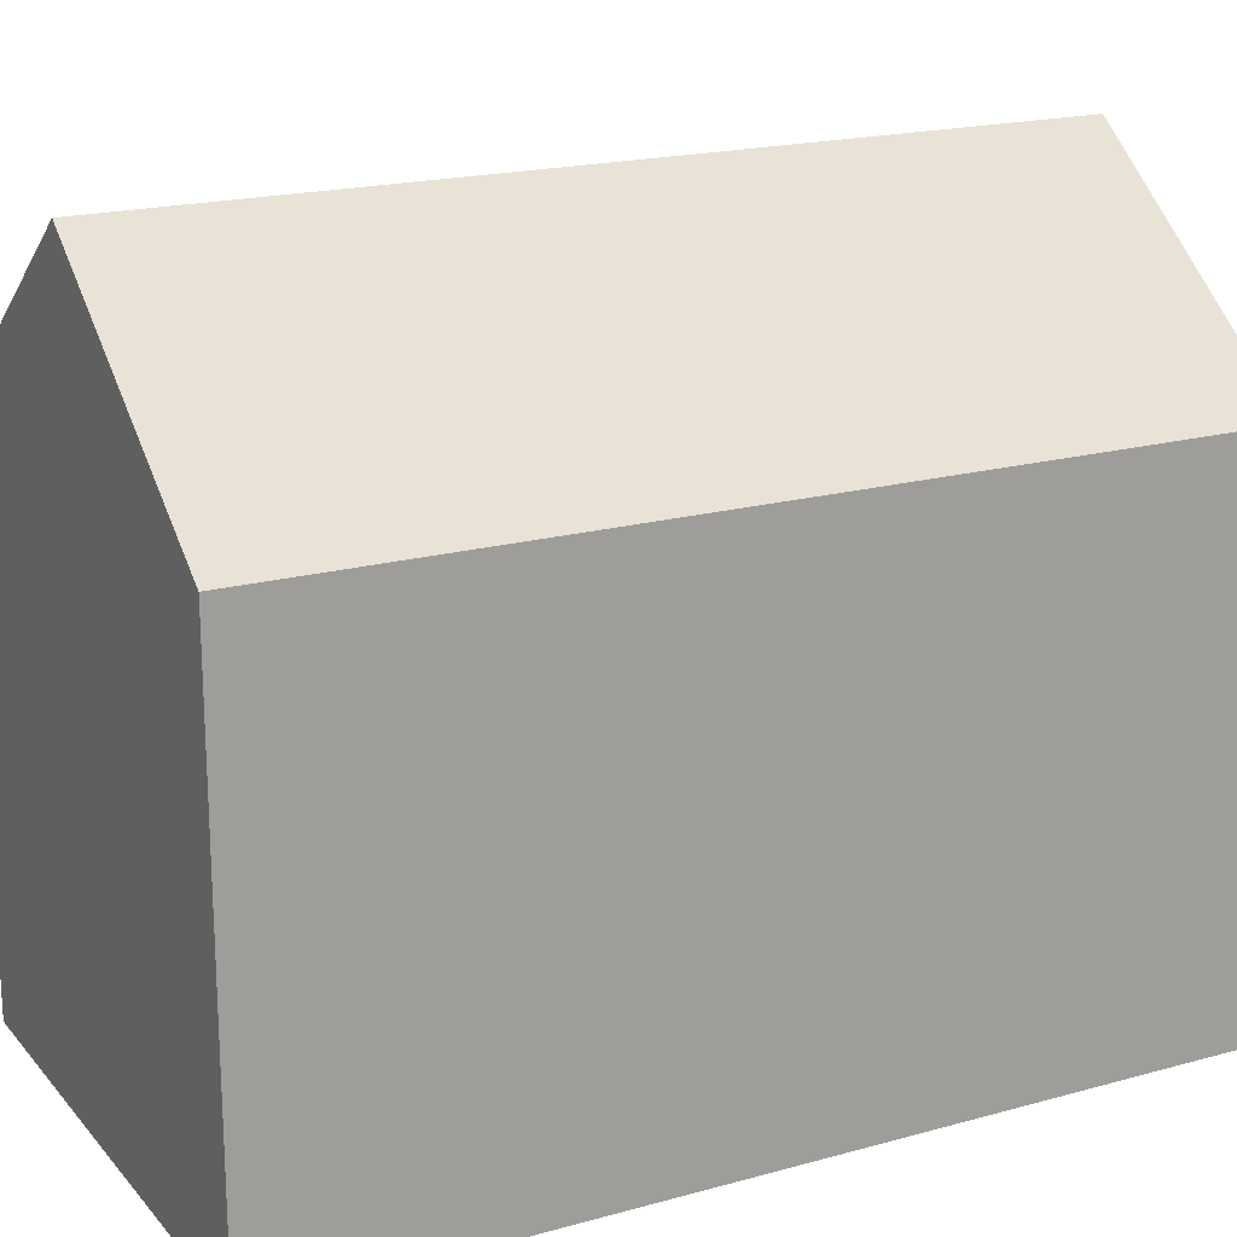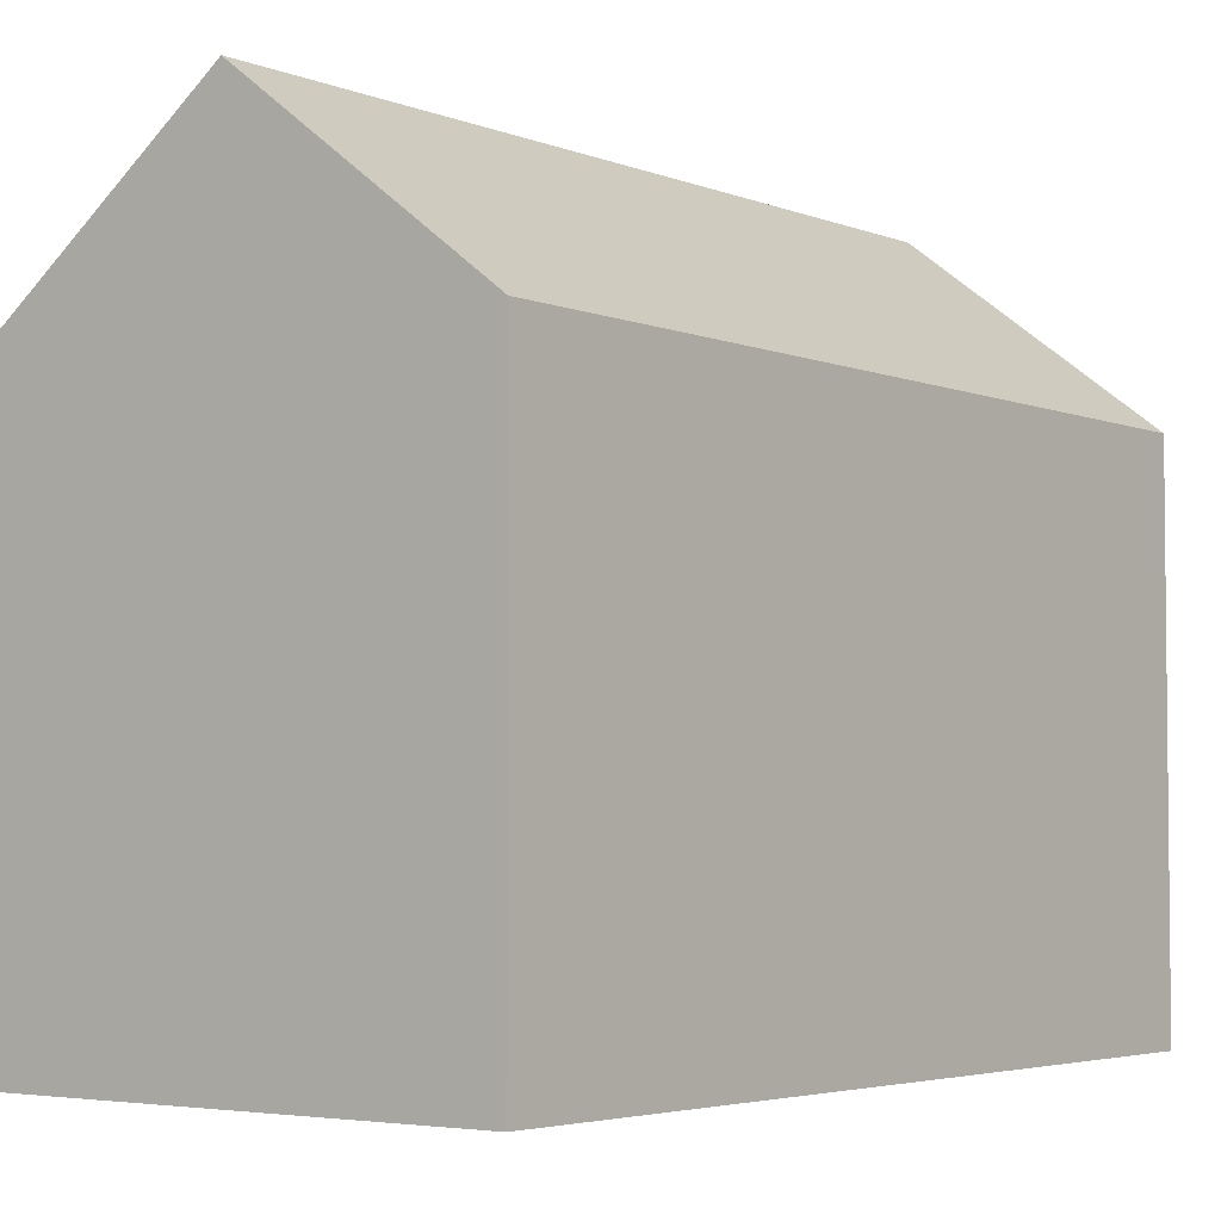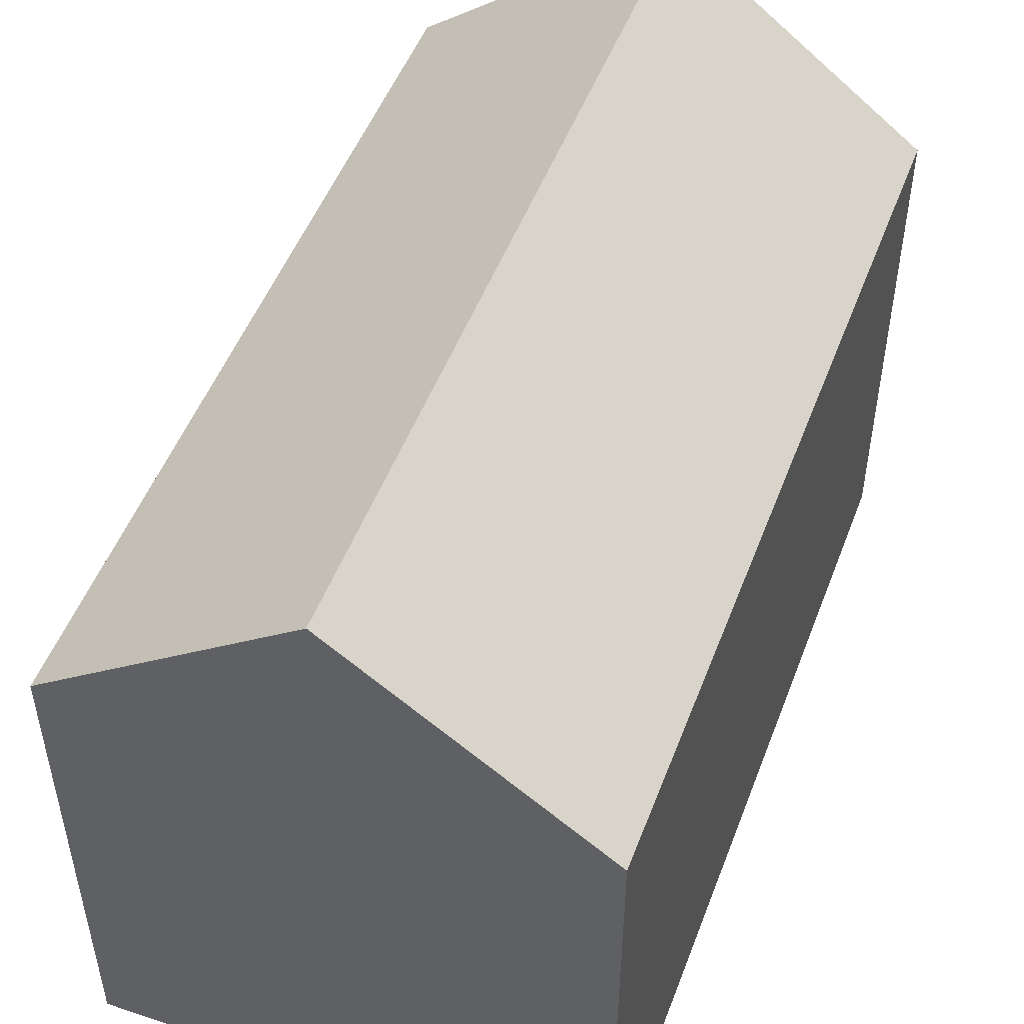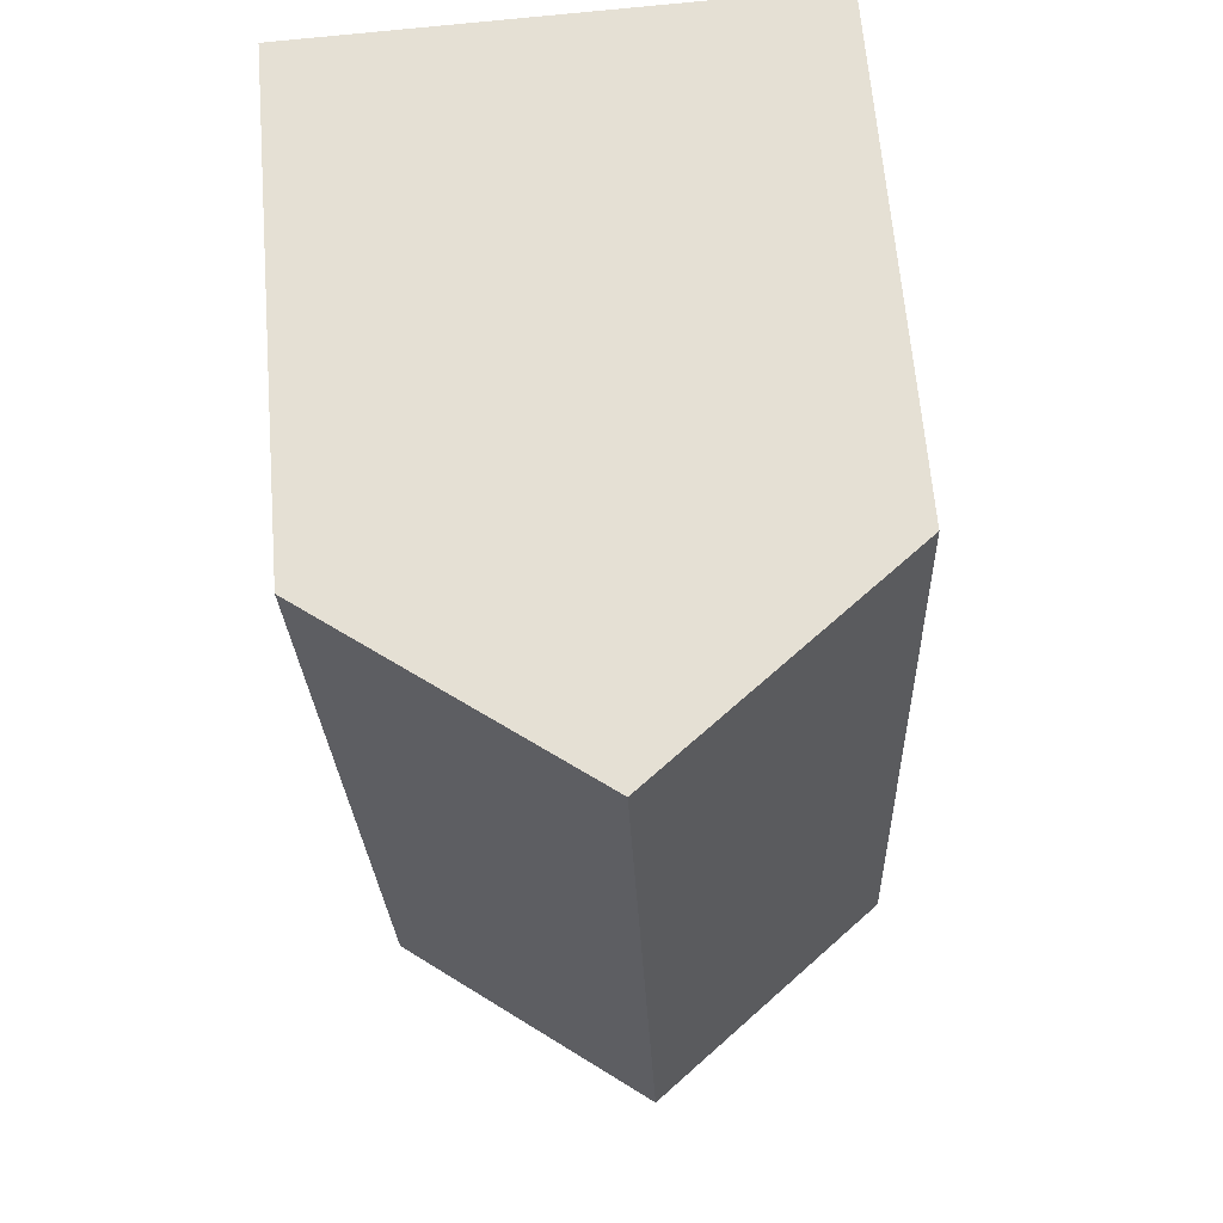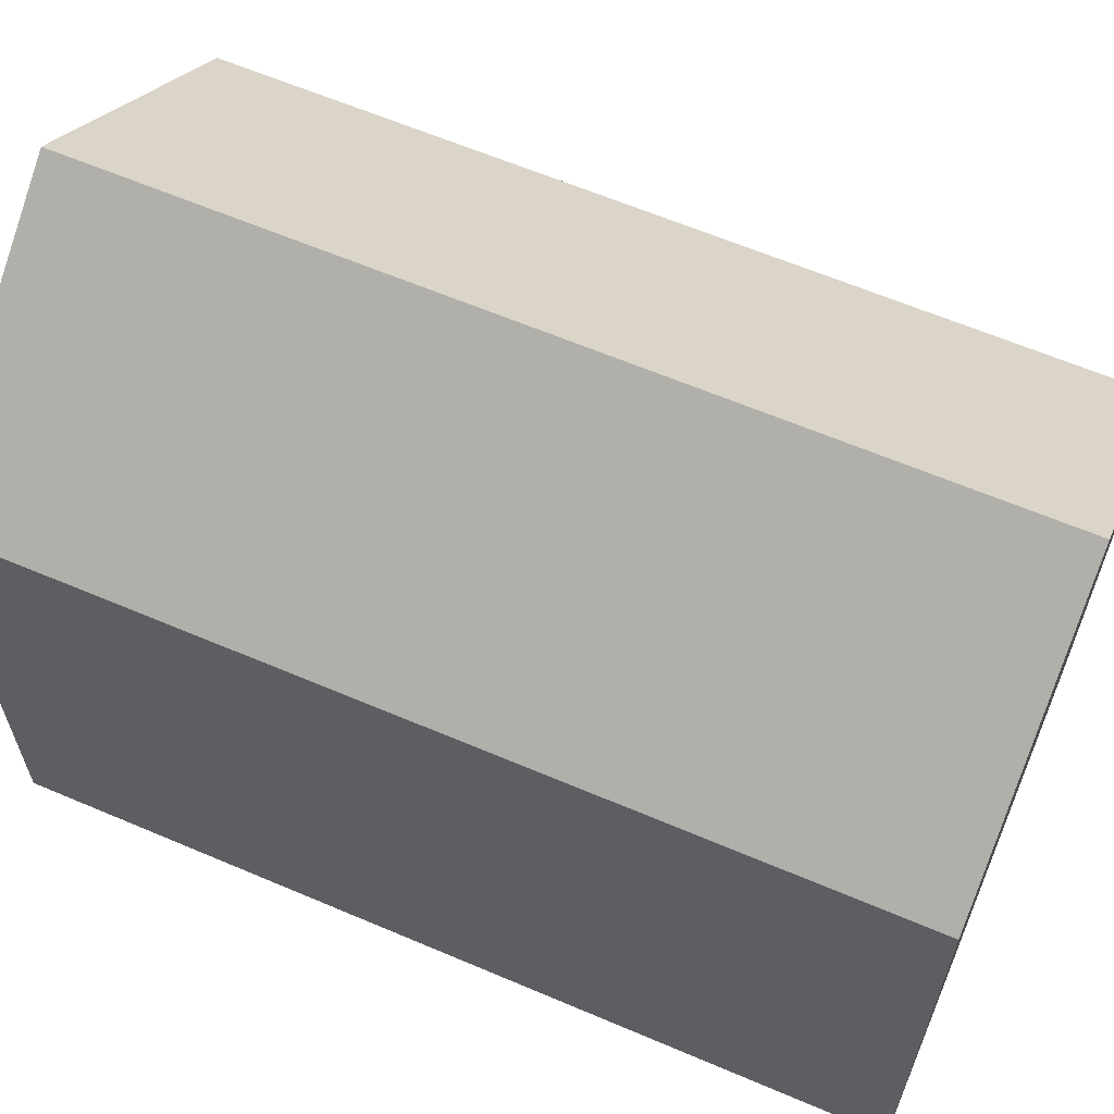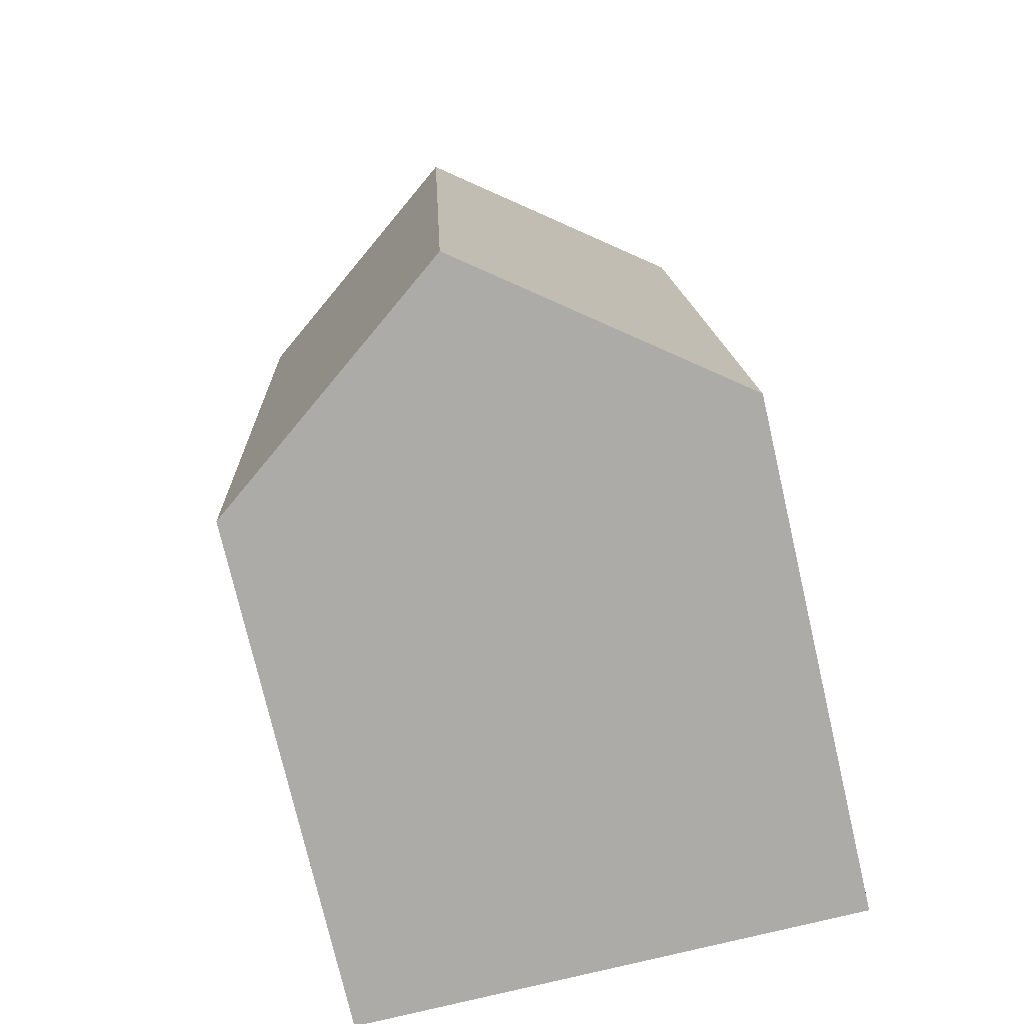
<metadata>
{"format":"obj","ext":"obj","renderer":"f3d","projection":"perspective","resolution":1024,"background":"white","views":[{"elev":19.0,"azim":64.5,"up":"+Y"},{"elev":-3.9,"azim":40.1,"up":"+Y"},{"elev":50.3,"azim":22.6,"up":"+Y"},{"elev":64.5,"azim":175.3,"up":"+Z"},{"elev":62.5,"azim":-64.4,"up":"+Y"},{"elev":-75.6,"azim":-167.0,"up":"+Z"}]}
</metadata>
<code>
v  10.46 10.65 -0.328
v  5.917 14.62 17.66
v  11.12 10.68 17.44
v  5.221 14.62 -0.163
v  0.699 10.67 17.89
v  0.442 11 -0.013
v  0 10.67 6.533e-16
v  1.127 10.99 17.88
v  0 0 0
v  0.699 -1.096e-15 17.89
v  5.917 -1.082e-15 17.66
v  11.12 -1.068e-15 17.44
v  1.127 -1.095e-15 17.88
v  10.46 2.008e-17 -0.328
v  0.442 7.96e-19 -0.013
v  5.221 9.981e-18 -0.163
g defaultobject
f 1 2 3
f 2 1 4
f 5 6 7
f 6 5 4
f 4 5 8
f 4 8 2
f 9 5 7
f 5 9 10
f 8 3 2
f 3 8 5
f 3 5 10
f 3 10 11
f 3 11 12
f 11 10 13
f 12 1 3
f 1 12 14
f 14 4 1
f 4 14 6
f 6 14 7
f 7 14 15
f 7 15 9
f 15 14 16
f 11 14 12
f 14 11 13
f 14 13 10
f 14 10 16
f 16 10 15
f 15 10 9

</code>
